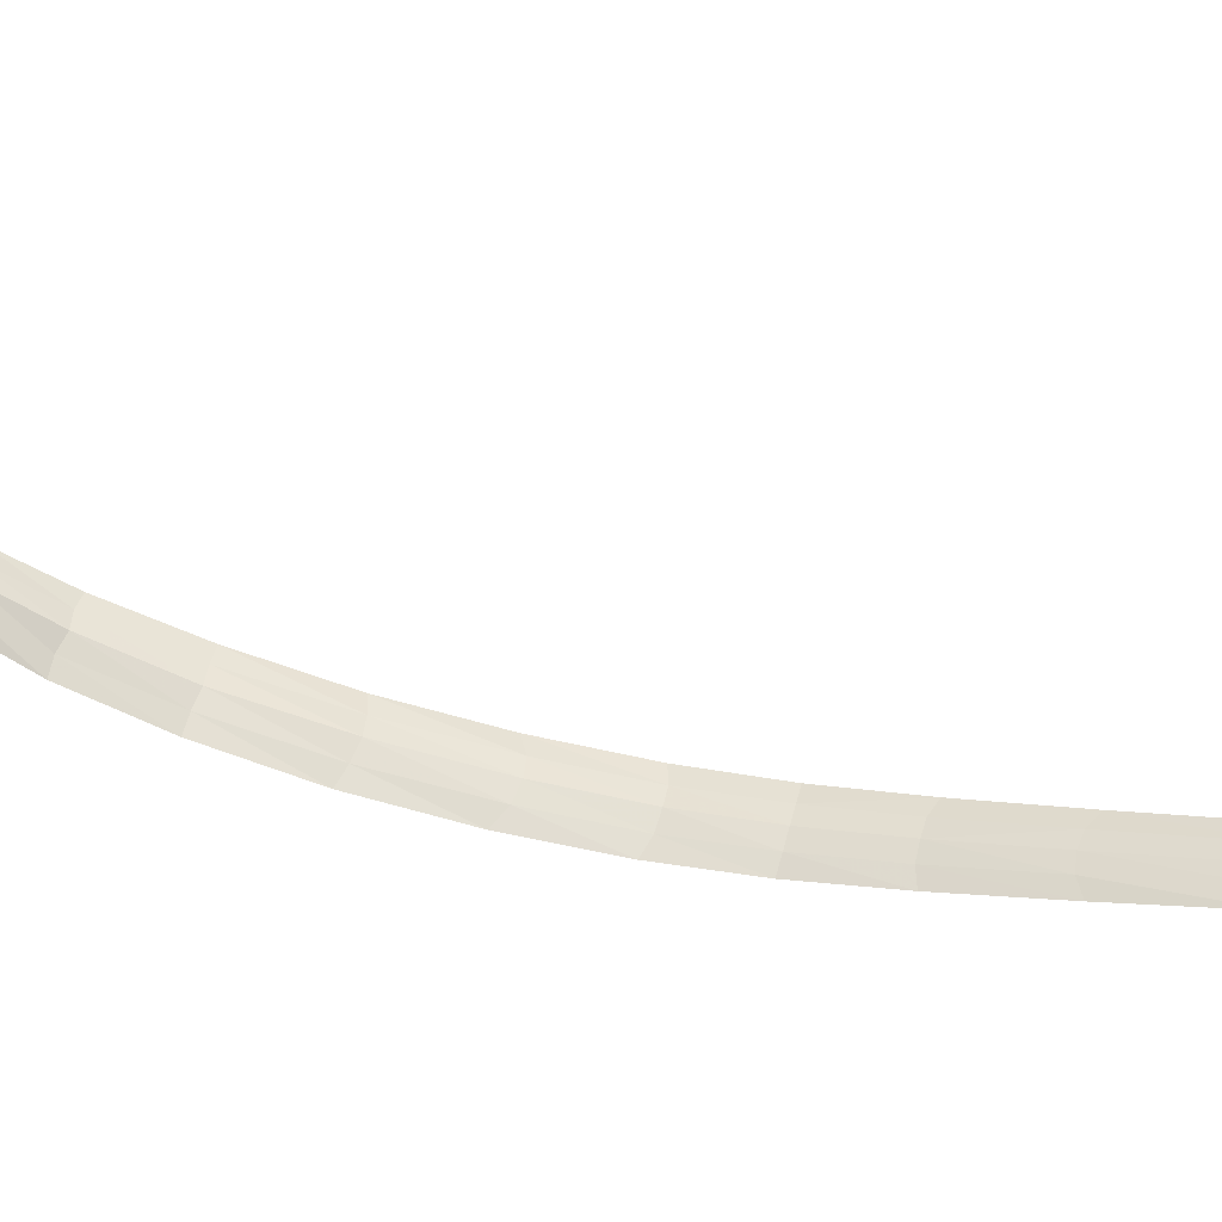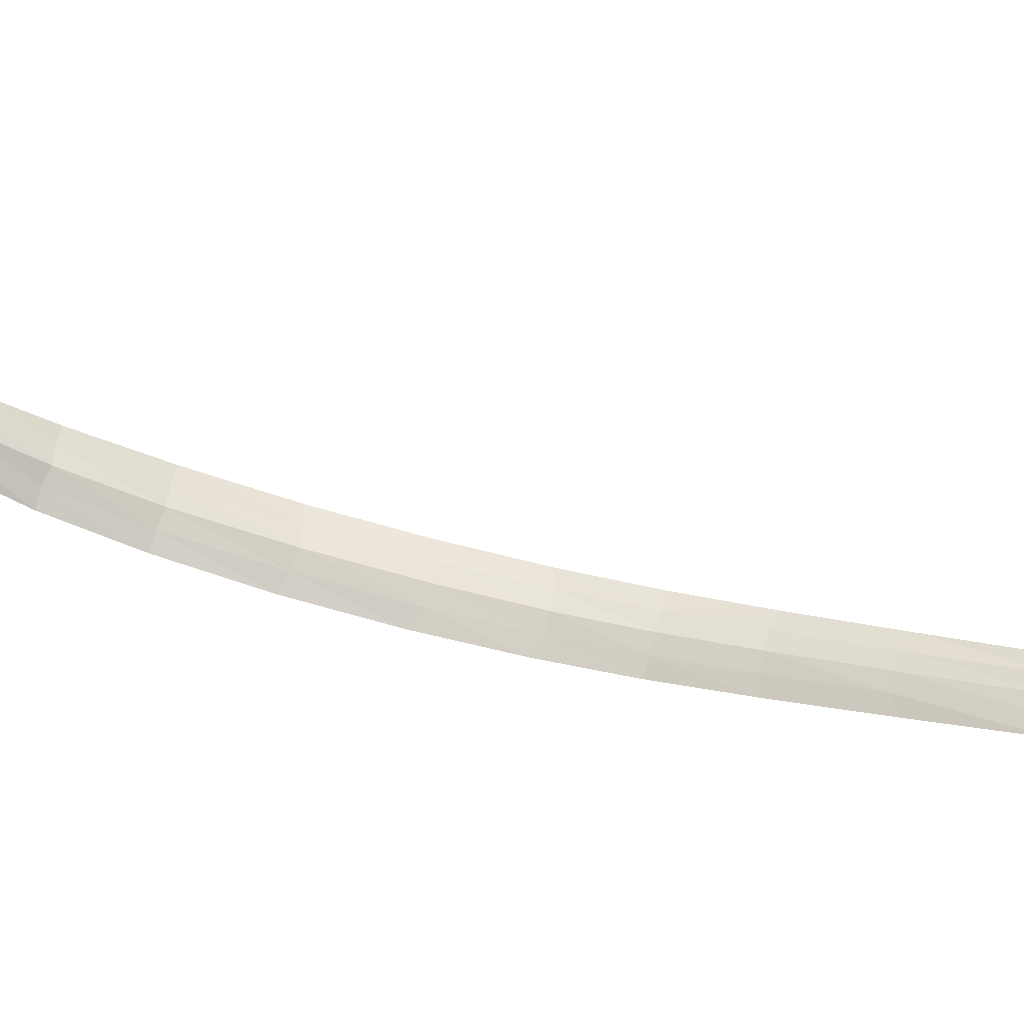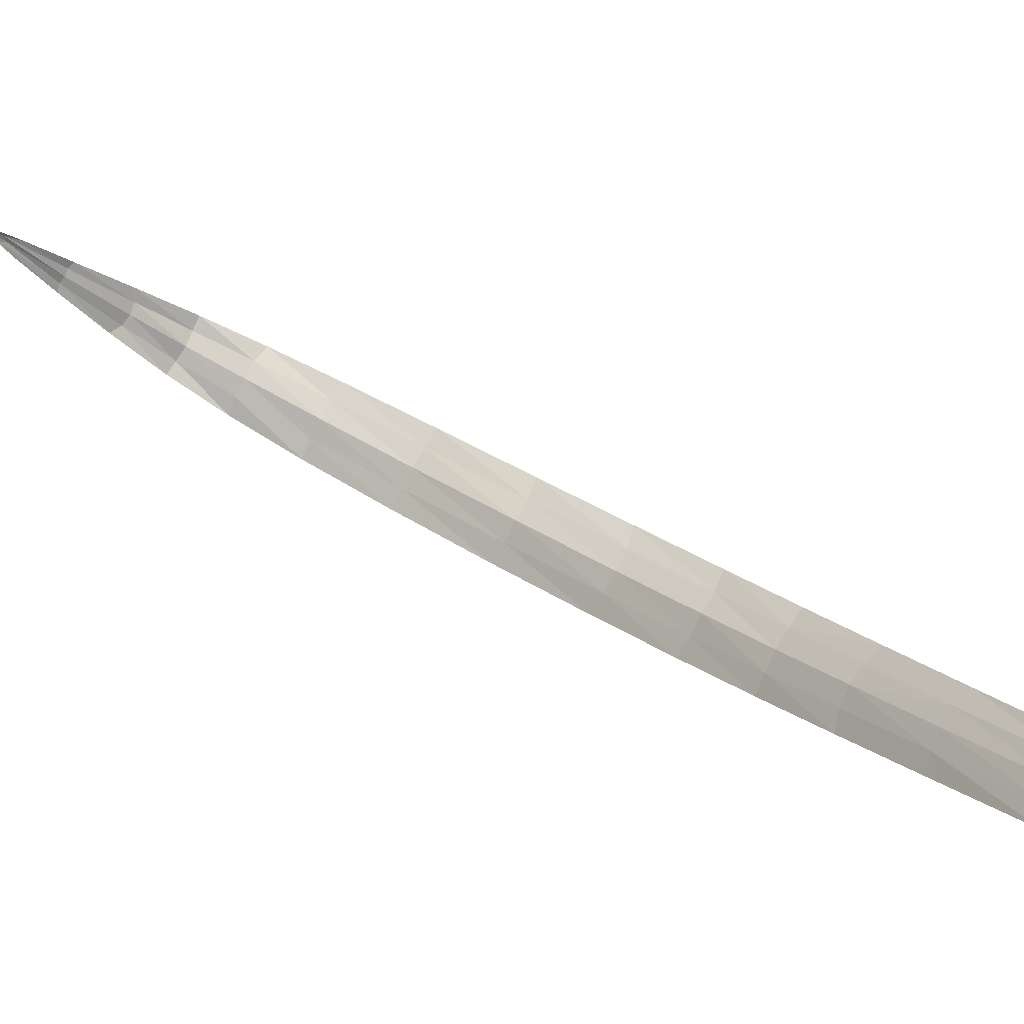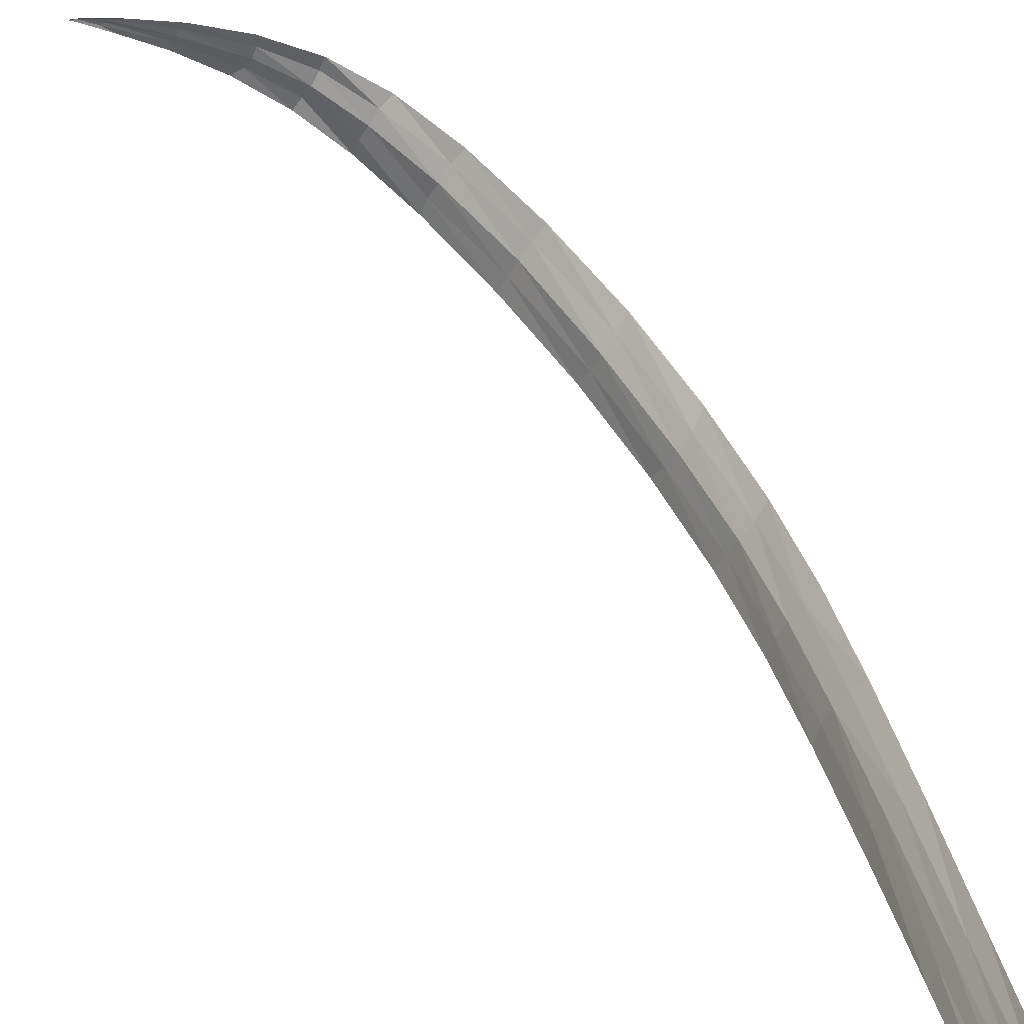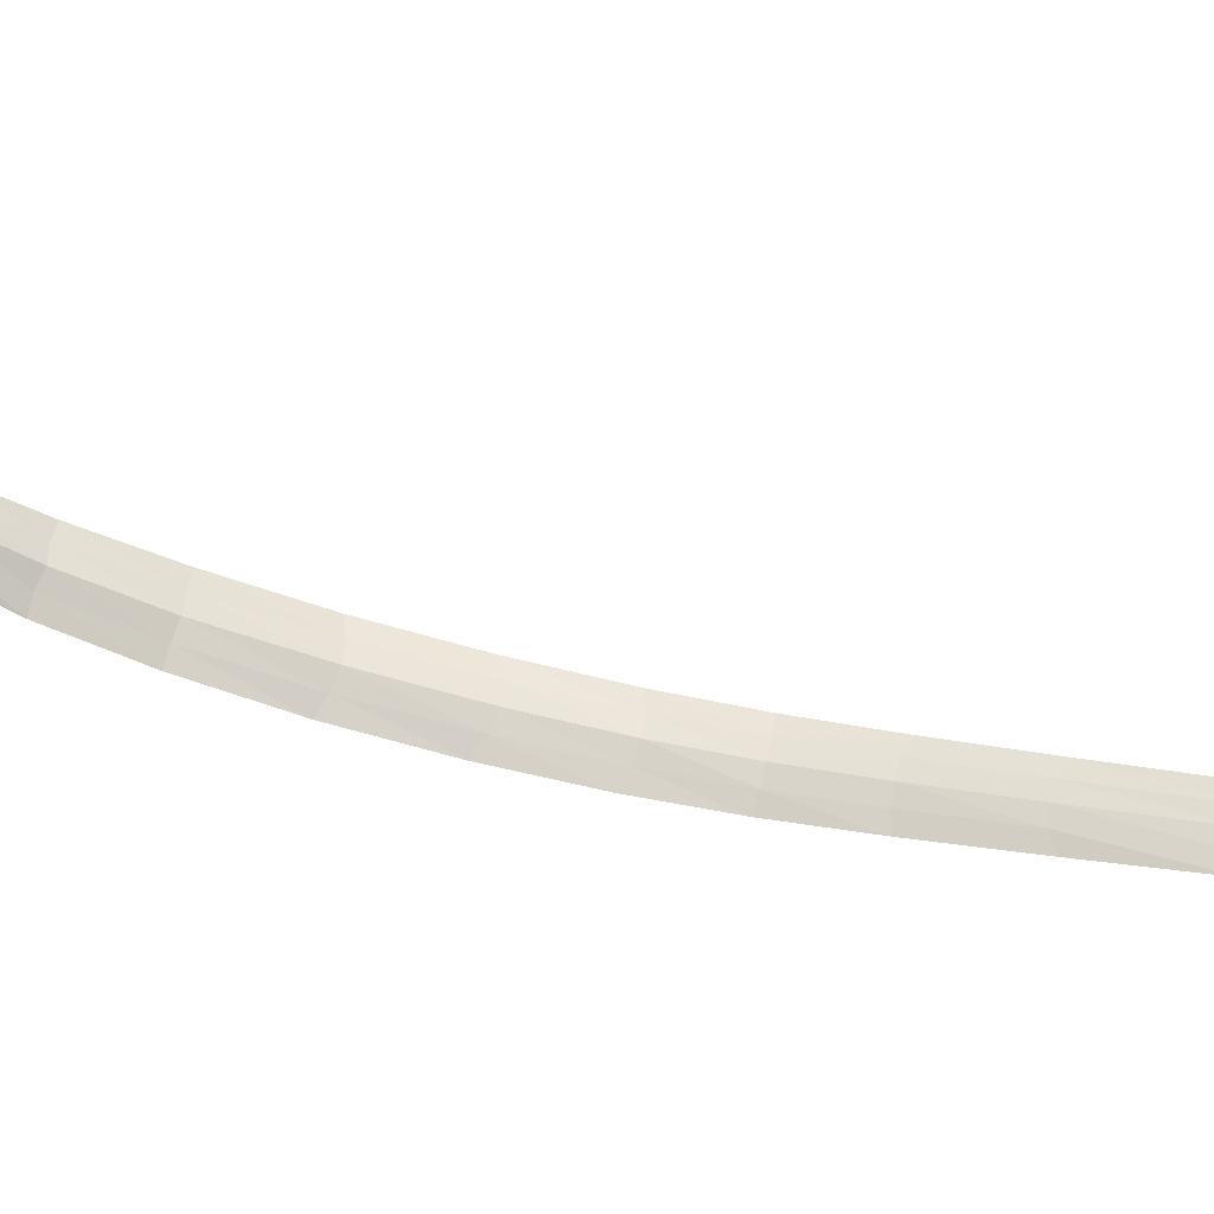
<metadata>
{"format":"obj","ext":"obj","renderer":"f3d","projection":"perspective","resolution":1024,"background":"white","views":[{"elev":-8.4,"azim":-64.8,"up":"+Z"},{"elev":6.7,"azim":-65.8,"up":"+Z"},{"elev":9.8,"azim":-26.2,"up":"+Z"},{"elev":40.2,"azim":-11.3,"up":"+Z"},{"elev":4.1,"azim":-68.3,"up":"+Z"}]}
</metadata>
<code>
v -0.001634 0 -0.002711
v -0.005548 0.02751 -0.003462
v -0.006429 0.05375 0.001861
v -0.002535 0.02841 0.002678
v -0.006868 0.07445 0.00718
v -0.006869 0.09184 0.01243
v -0.002054 0.07331 0.01293
v -0.002736 0.05353 0.00799
v -0.01086 0.09212 0.005815
v -0.01604 0.1106 0.004992
v -0.01995 0.1274 0.01263
v -0.01272 0.1085 0.01217
v -0.02969 0.149 0.01473
v -0.03788 0.1662 0.02517
v -0.02626 0.1465 0.02196
v -0.0497 0.1812 0.02881
v -0.05835 0.1901 0.03914
v -0.04677 0.1798 0.03575
v -0.06864 0.1956 0.04281
v -0.07623 0.1964 0.05157
v -0.06536 0.1949 0.0476
v -0.08824 0.1938 0.05791
v -0.09941 0.1885 0.06715
v -0.08701 0.1936 0.06059
v -0.1025 0.1863 0.0701
v -0.0988 0.1885 0.06816
v -0.103 0.1864 0.06992
v 0.001427 0.02728 0.008114
v 0.001637 0 0.002717
v -0.009751 0.07383 0.000152
v -0.0158 0.1271 0.01952
v -0.007885 0.11 0.01853
v -0.03379 0.1659 0.03195
v -0.02141 0.1484 0.02847
v -0.0548 0.1899 0.04504
v -0.04199 0.1806 0.04161
v -0.0739 0.1963 0.05544
v -0.06266 0.1952 0.05274
v -0.08523 0.1936 0.0629
v -0.1029 0.1864 0.0694
v -0.004156 0.0285 -0.000309
v -0.004582 0.07439 0.01016
v -0.01428 0.1091 0.008488
v -0.02789 0.1475 0.01825
v -0.0485 0.1808 0.0324
v -0.0669 0.1956 0.04508
v -0.08793 0.1938 0.05949
v -0.0006596 0.02837 0.005492
v -0.008444 0.07466 0.003755
v -0.01018 0.1088 0.01528
v -0.02372 0.1472 0.02518
v -0.04459 0.1806 0.03889
v -0.06383 0.1954 0.05017
v -0.08647 0.1937 0.06192
v -0.0002416 0.05172 0.01056
v -0.007606 0.05213 -0.001662
v -0.003279 0 -0.005441
v 0.003264 0 0.005417
v -0.00432 0.09205 0.01539
v -0.01228 0.09262 0.002174
v -0.0136 0.1292 0.02293
v -0.02187 0.1298 0.009195
v -0.0313 0.1661 0.035
v -0.03941 0.1667 0.02154
v -0.05221 0.1902 0.0474
v -0.05923 0.1907 0.03575
v -0.07401 0.1959 0.05798
v -0.07856 0.1963 0.05043
v -0.0951 0.1898 0.06714
v -0.09674 0.1899 0.06443
v -0.1046 0.1851 0.0708
v -0.004855 0.05396 0.00511
v 1.04e-05 0 1.8e-05
v -0.009221 0.09178 0.00934
v -0.01818 0.1264 0.01623
v -0.03613 0.1654 0.02873
v -0.0568 0.1895 0.04221
v -0.0748 0.1961 0.05335
v -0.09838 0.189 0.06724
f 4 41 1
f 1 41 4
f 4 1 73
f 73 1 4
f 41 2 57
f 57 2 41
f 41 57 1
f 1 57 41
f 3 56 2
f 2 56 3
f 3 2 41
f 41 2 3
f 72 3 41
f 41 3 72
f 72 41 4
f 4 41 72
f 8 42 5
f 5 42 8
f 8 5 72
f 72 5 8
f 42 6 74
f 74 6 42
f 42 74 5
f 5 74 42
f 7 59 6
f 6 59 7
f 7 6 42
f 42 6 7
f 55 7 42
f 42 7 55
f 55 42 8
f 8 42 55
f 12 43 9
f 9 43 12
f 12 9 74
f 74 9 12
f 43 10 60
f 60 10 43
f 43 60 9
f 9 60 43
f 11 62 10
f 10 62 11
f 11 10 43
f 43 10 11
f 75 11 43
f 43 11 75
f 75 43 12
f 12 43 75
f 15 44 11
f 11 44 15
f 15 11 75
f 75 11 15
f 44 13 62
f 62 13 44
f 44 62 11
f 11 62 44
f 14 64 13
f 13 64 14
f 14 13 44
f 44 13 14
f 76 14 44
f 44 14 76
f 76 44 15
f 15 44 76
f 18 45 14
f 14 45 18
f 18 14 76
f 76 14 18
f 45 16 64
f 64 16 45
f 45 64 14
f 14 64 45
f 17 66 16
f 16 66 17
f 17 16 45
f 45 16 17
f 77 17 45
f 45 17 77
f 77 45 18
f 18 45 77
f 21 46 17
f 17 46 21
f 21 17 77
f 77 17 21
f 46 19 66
f 66 19 46
f 46 66 17
f 17 66 46
f 20 68 19
f 19 68 20
f 20 19 46
f 46 19 20
f 78 20 46
f 46 20 78
f 78 46 21
f 21 46 78
f 24 47 20
f 20 47 24
f 24 20 78
f 78 20 24
f 47 22 68
f 68 22 47
f 47 68 20
f 20 68 47
f 23 70 22
f 22 70 23
f 23 22 47
f 47 22 23
f 79 23 47
f 47 23 79
f 79 47 24
f 24 47 79
f 27 79 26
f 26 79 27
f 27 26 25
f 25 26 27
f 4 48 8
f 8 48 4
f 4 8 72
f 72 8 4
f 48 28 55
f 55 28 48
f 48 55 8
f 8 55 48
f 29 58 28
f 28 58 29
f 29 28 48
f 48 28 29
f 73 29 48
f 48 29 73
f 73 48 4
f 4 48 73
f 5 49 3
f 3 49 5
f 5 3 72
f 72 3 5
f 49 30 56
f 56 30 49
f 49 56 3
f 3 56 49
f 9 60 30
f 30 60 9
f 9 30 49
f 49 30 9
f 74 9 49
f 49 9 74
f 74 49 5
f 5 49 74
f 12 50 31
f 31 50 12
f 12 31 75
f 75 31 12
f 50 32 61
f 61 32 50
f 50 61 31
f 31 61 50
f 6 59 32
f 32 59 6
f 6 32 50
f 50 32 6
f 74 6 50
f 50 6 74
f 74 50 12
f 12 50 74
f 15 51 33
f 33 51 15
f 15 33 76
f 76 33 15
f 51 34 63
f 63 34 51
f 51 63 33
f 33 63 51
f 31 61 34
f 34 61 31
f 31 34 51
f 51 34 31
f 75 31 51
f 51 31 75
f 75 51 15
f 15 51 75
f 18 52 35
f 35 52 18
f 18 35 77
f 77 35 18
f 52 36 65
f 65 36 52
f 52 65 35
f 35 65 52
f 33 63 36
f 36 63 33
f 33 36 52
f 52 36 33
f 76 33 52
f 52 33 76
f 76 52 18
f 18 52 76
f 21 53 37
f 37 53 21
f 21 37 78
f 78 37 21
f 53 38 67
f 67 38 53
f 53 67 37
f 37 67 53
f 35 65 38
f 38 65 35
f 35 38 53
f 53 38 35
f 77 35 53
f 53 35 77
f 77 53 21
f 21 53 77
f 24 54 26
f 26 54 24
f 24 26 79
f 79 26 24
f 54 39 69
f 69 39 54
f 54 69 26
f 26 69 54
f 37 67 39
f 39 67 37
f 37 39 54
f 54 39 37
f 78 37 54
f 54 37 78
f 78 54 24
f 24 54 78
f 27 23 79
f 79 23 27
f 40 70 23
f 23 70 40
f 27 71 40
f 40 71 27
f 27 40 23
f 23 40 27
f 27 25 71
f 71 25 27
f 26 69 25
f 25 69 26

</code>
